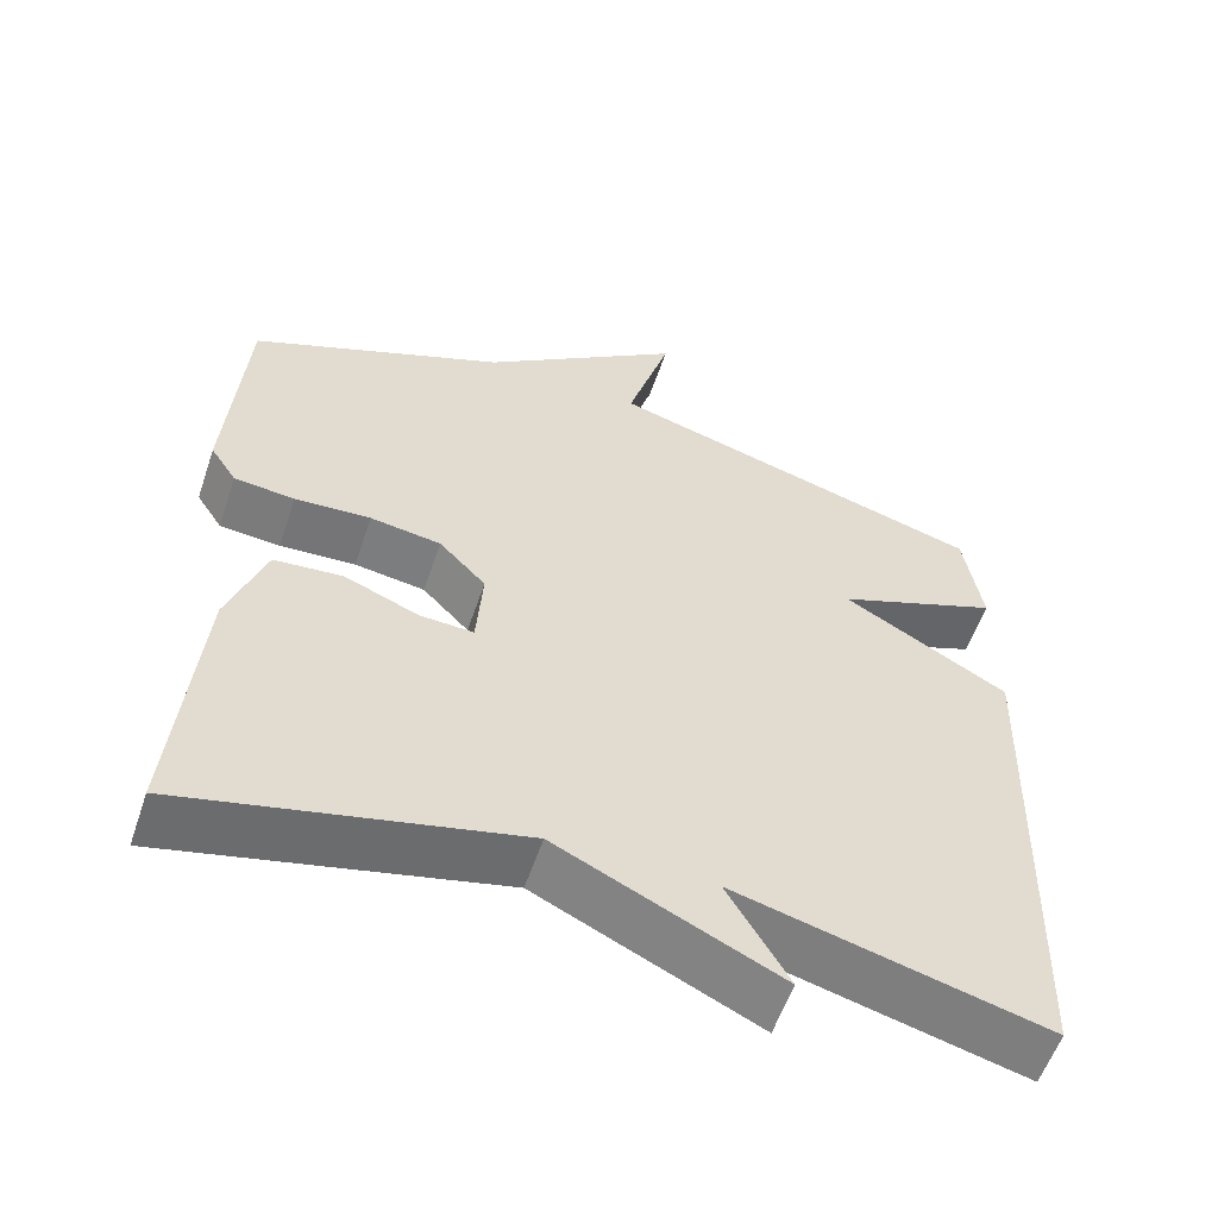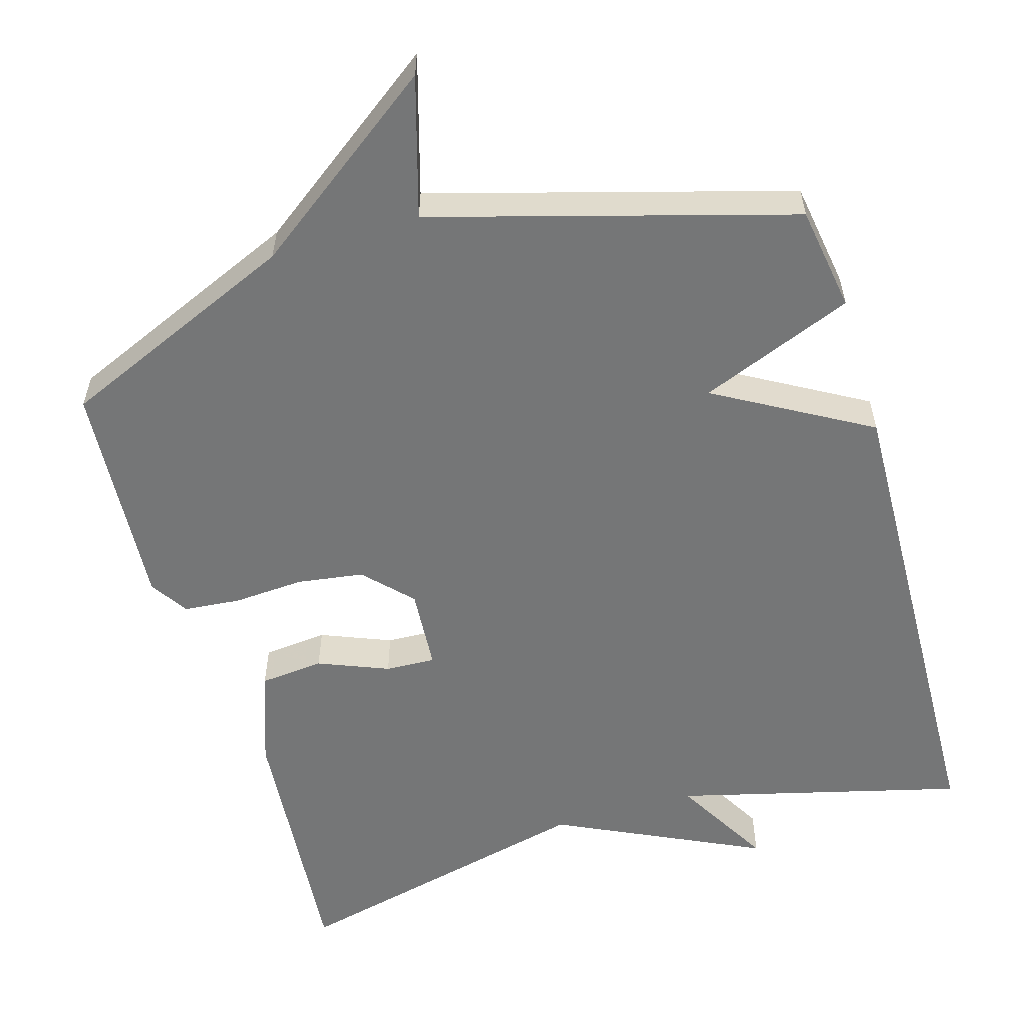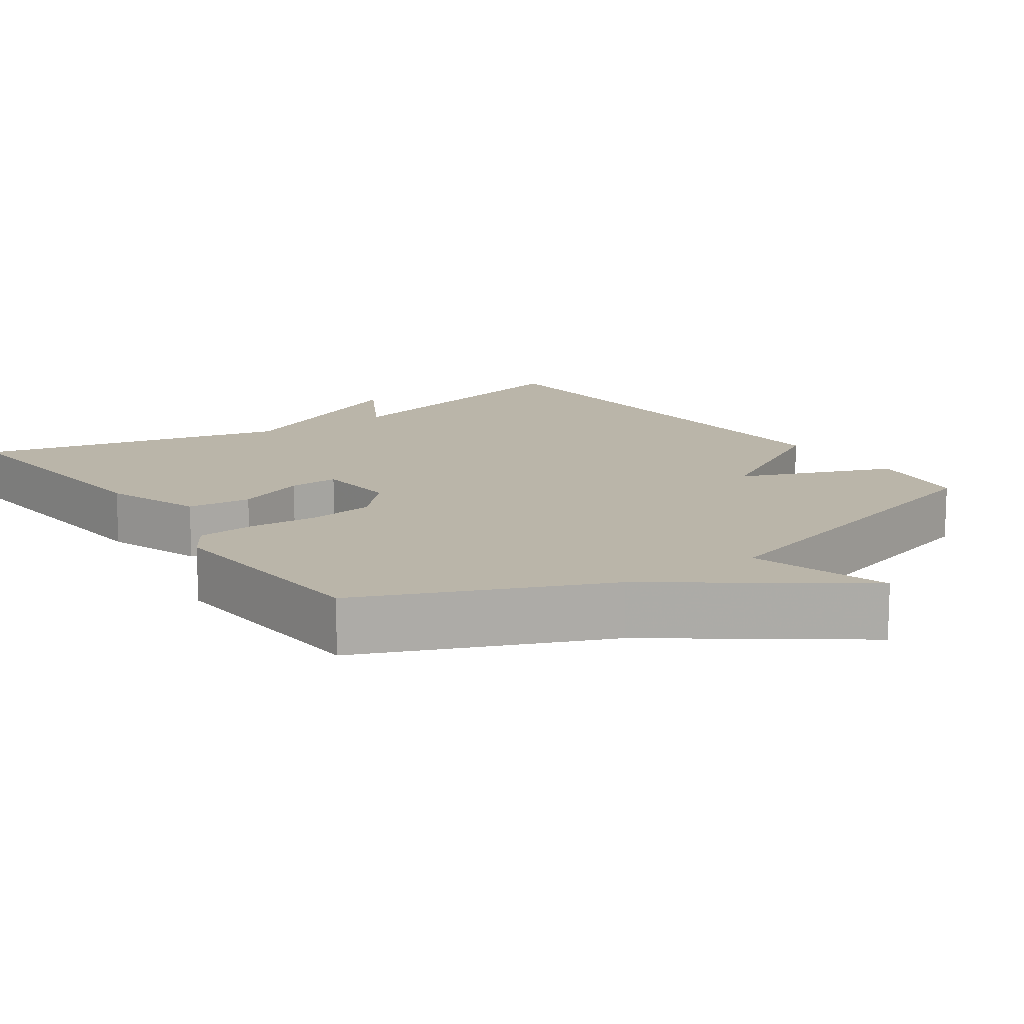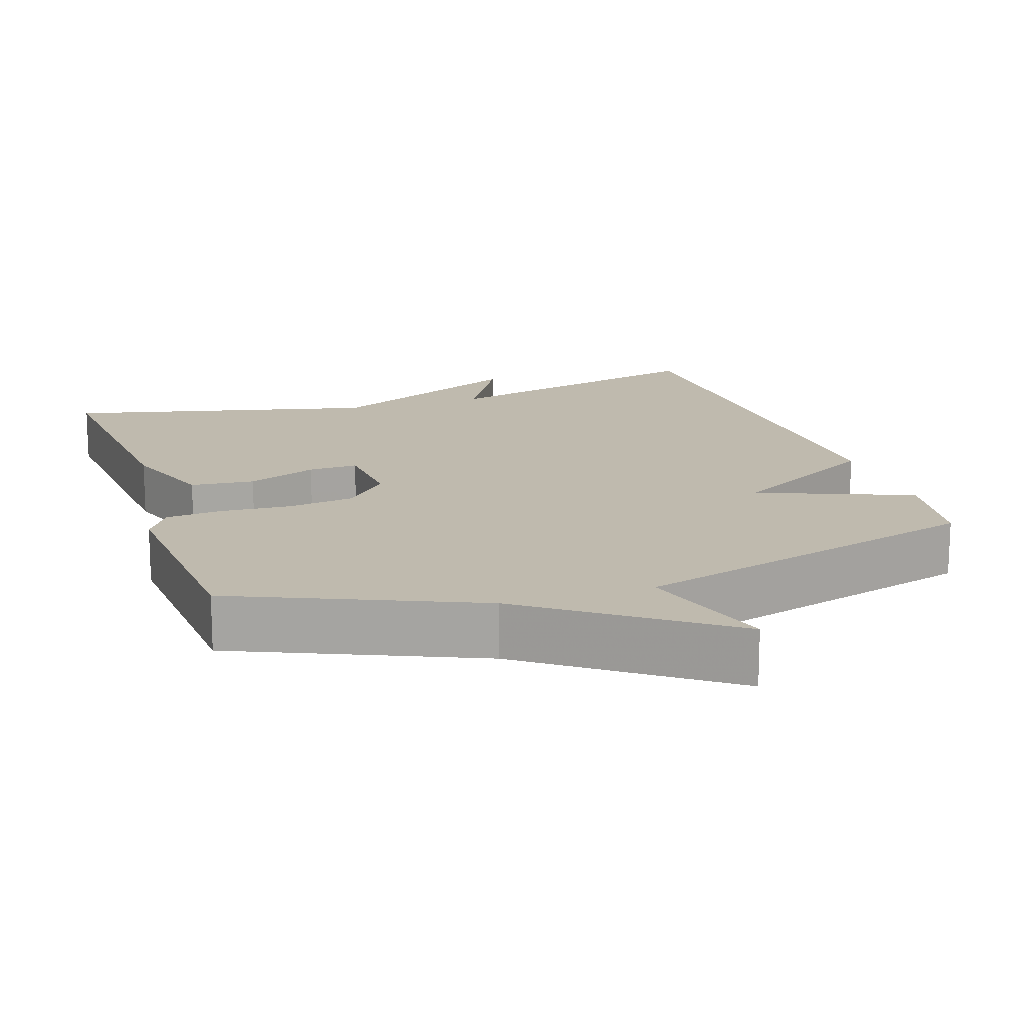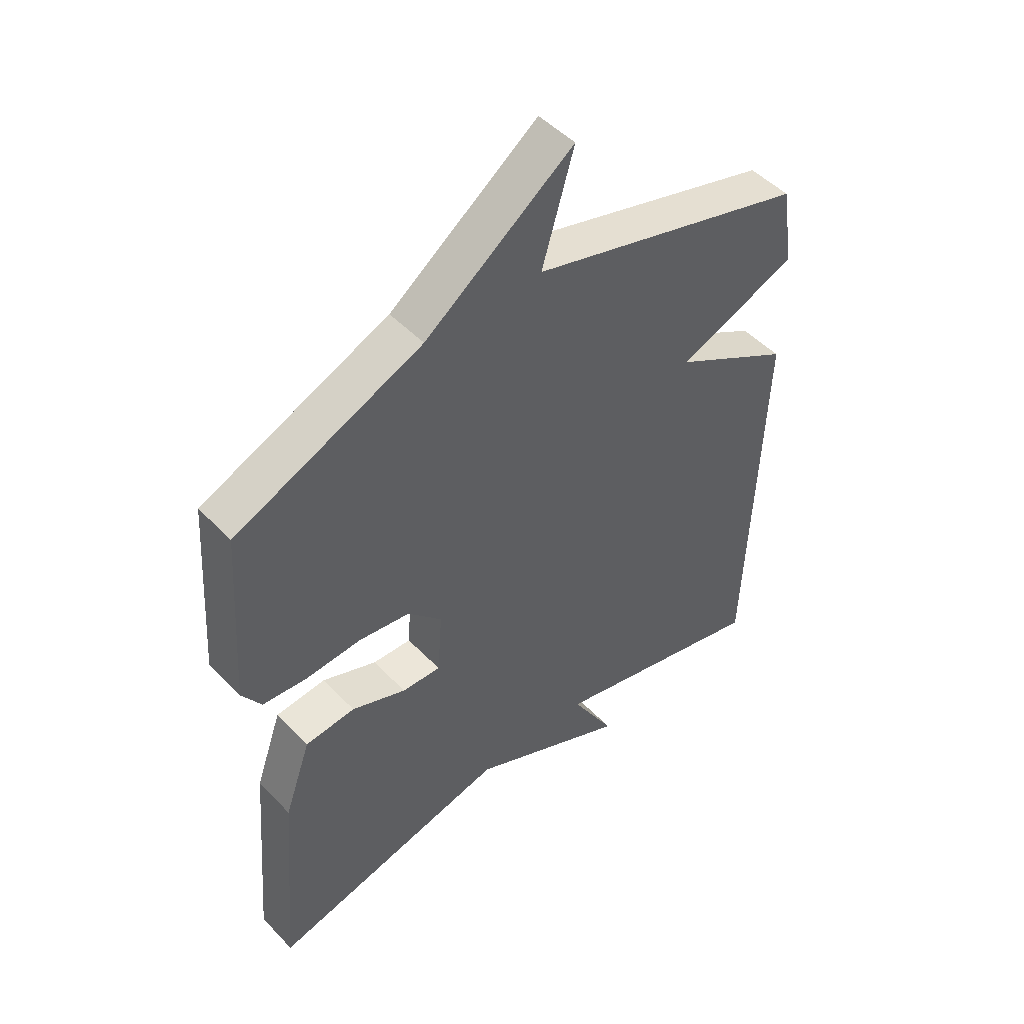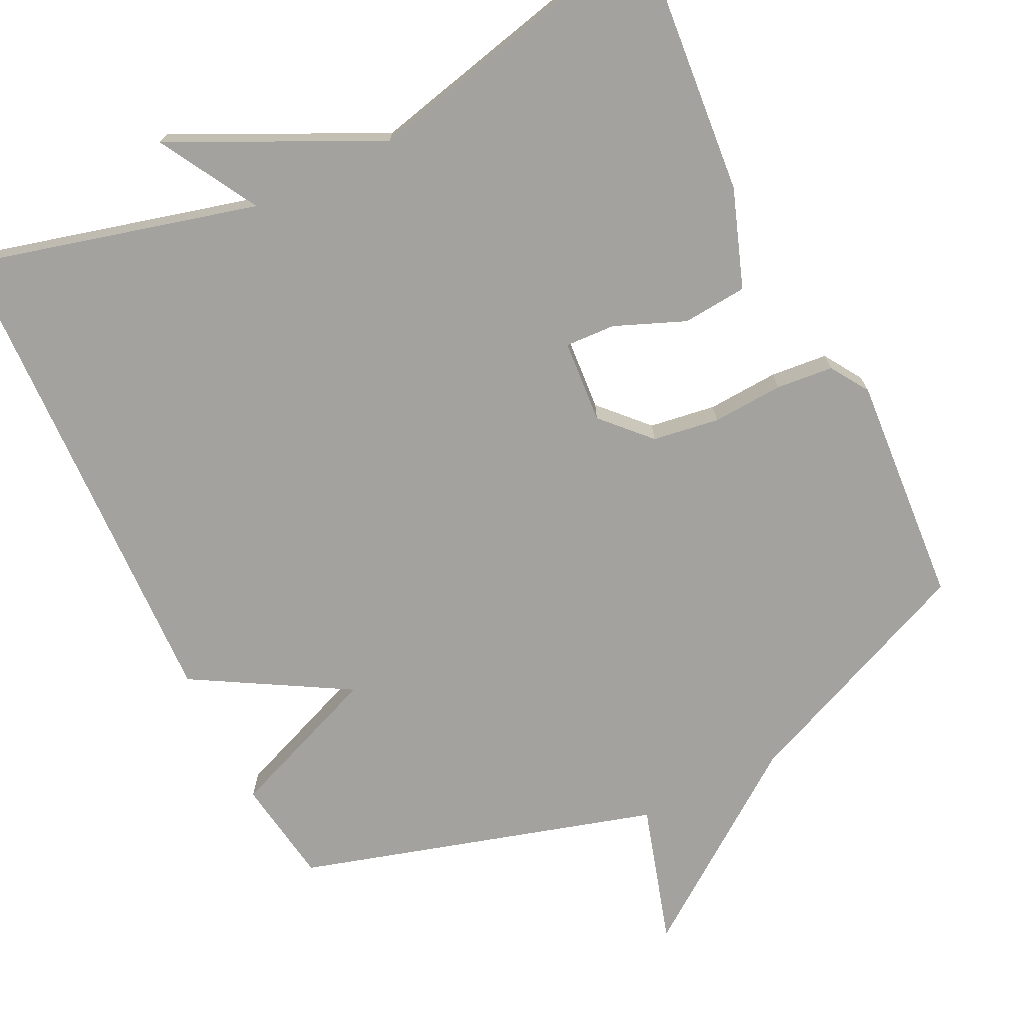
<metadata>
{"format":"obj","ext":"obj","renderer":"f3d","projection":"perspective","resolution":1024,"background":"white","views":[{"elev":-57.5,"azim":-18.7,"up":"+Z"},{"elev":-56.7,"azim":16.5,"up":"+Y"},{"elev":13.5,"azim":-35.1,"up":"+Y"},{"elev":15.8,"azim":-18.4,"up":"+Y"},{"elev":48.8,"azim":-41.3,"up":"+Z"},{"elev":-72.4,"azim":-154.1,"up":"+Y"}]}
</metadata>
<code>
v -0.5 0.07 0.5
v -0.179 0.07 0.638
v 0.076 0.07 0.825
v 0.021 0.07 0.638
v 0.5 0.07 0.5
v 0.522 0.07 0.359
v 0.316 0.07 0.277
v 0.522 0.07 0.159
v 0.5 0.07 -0.5
v 0.116 0.07 -0.401
v 0.192 0.07 -0.533
v -0.084 0.07 -0.401
v -0.5 0.07 -0.5
v -0.47 0.07 -0.144
v -0.424 0.07 -0.013
v -0.338 0.07 -0.005
v -0.244 0.07 -0.043
v -0.177 0.07 -0.046
v -0.169 0.07 0.065
v -0.228 0.07 0.127
v -0.317 0.07 0.14
v -0.412 0.07 0.134
v -0.488 0.07 0.141
v -0.521 0.07 0.192
v -0.5 0 0.5
v -0.179 0 0.638
v 0.076 0 0.825
v 0.021 0 0.638
v 0.5 0 0.5
v 0.522 0 0.359
v 0.316 0 0.277
v 0.522 0 0.159
v 0.5 0 -0.5
v 0.116 0 -0.401
v 0.192 0 -0.533
v -0.084 0 -0.401
v -0.5 0 -0.5
v -0.47 0 -0.144
v -0.424 0 -0.013
v -0.338 0 -0.005
v -0.244 0 -0.043
v -0.177 0 -0.046
v -0.169 0 0.065
v -0.228 0 0.127
v -0.317 0 0.14
v -0.412 0 0.134
v -0.488 0 0.141
v -0.521 0 0.192
f 24 1 2
f 23 24 2
f 22 23 2
f 21 22 2
f 2 3 4
f 21 2 4
f 20 21 4
f 19 20 4 5
f 18 19 5
f 15 16 17
f 14 15 17
f 13 14 17
f 12 13 17
f 12 17 18
f 11 12 18
f 10 11 18
f 9 10 18
f 8 9 18
f 7 8 18
f 5 6 7
f 5 7 18
f 26 25 48
f 26 48 47
f 26 47 46
f 26 46 45
f 28 27 26
f 28 26 45
f 28 45 44
f 29 28 44 43
f 29 43 42
f 41 40 39
f 41 39 38
f 41 38 37
f 41 37 36
f 42 41 36
f 42 36 35
f 42 35 34
f 42 34 33
f 42 33 32
f 42 32 31
f 31 30 29
f 42 31 29
f 1 25 26 2
f 2 26 27 3
f 3 27 28 4
f 4 28 29 5
f 5 29 30 6
f 6 30 31 7
f 7 31 32 8
f 8 32 33 9
f 9 33 34 10
f 10 34 35 11
f 11 35 36 12
f 12 36 37 13
f 13 37 38 14
f 14 38 39 15
f 15 39 40 16
f 16 40 41 17
f 17 41 42 18
f 18 42 43 19
f 19 43 44 20
f 20 44 45 21
f 21 45 46 22
f 22 46 47 23
f 23 47 48 24
f 24 48 25 1

</code>
